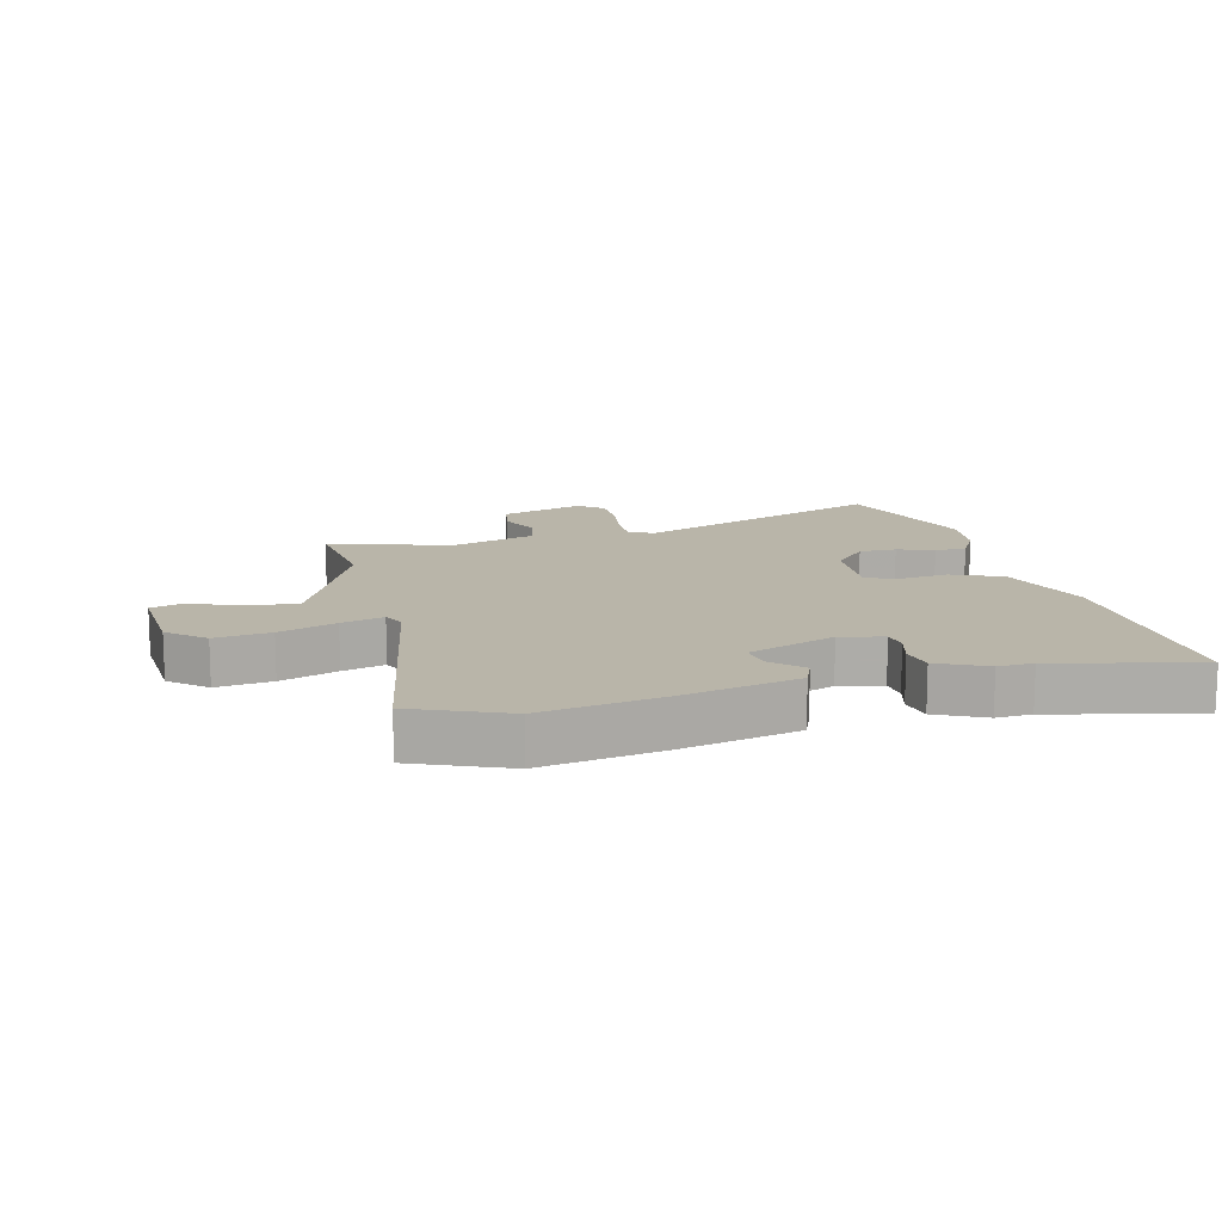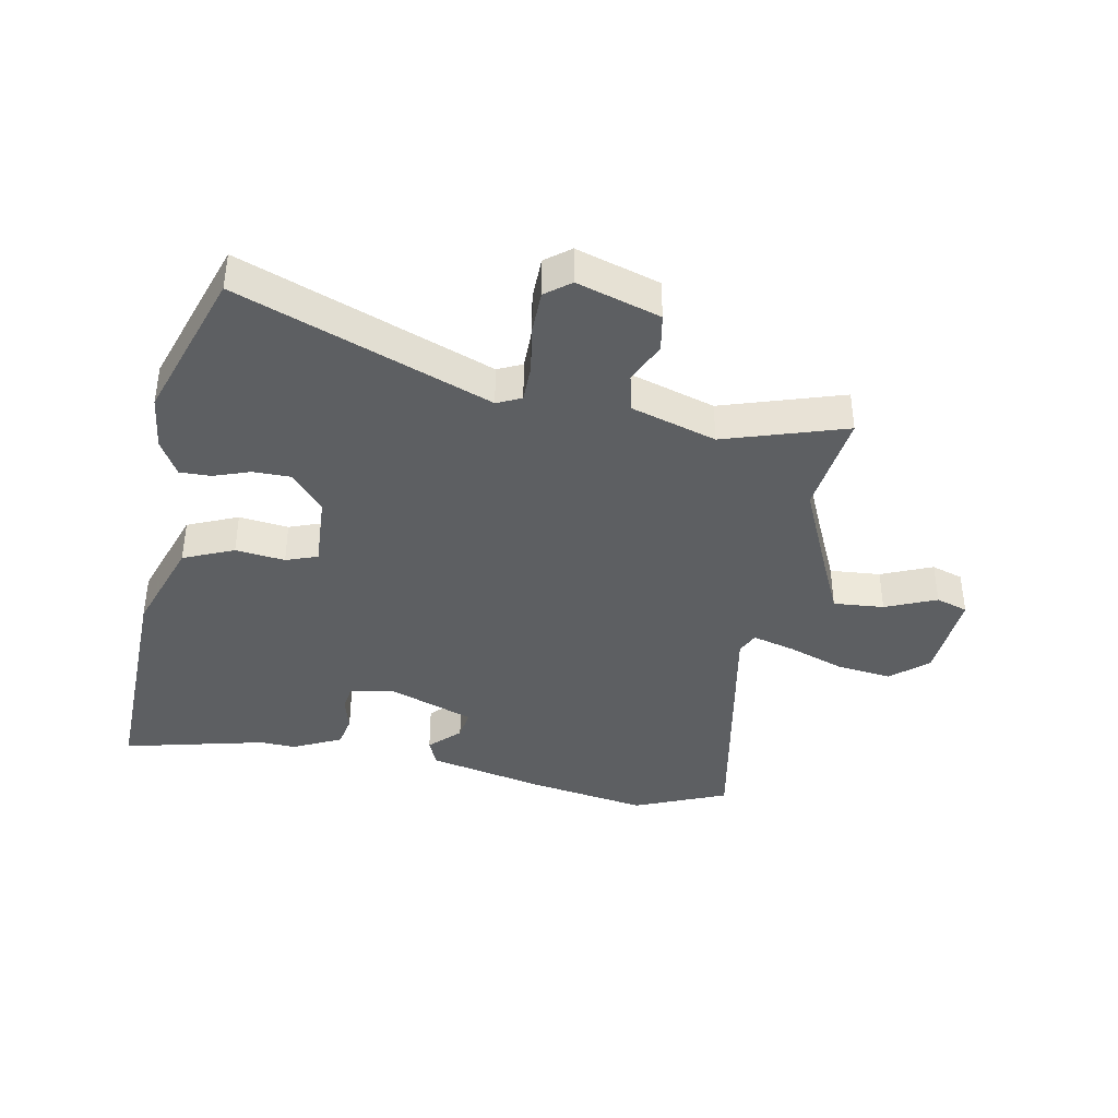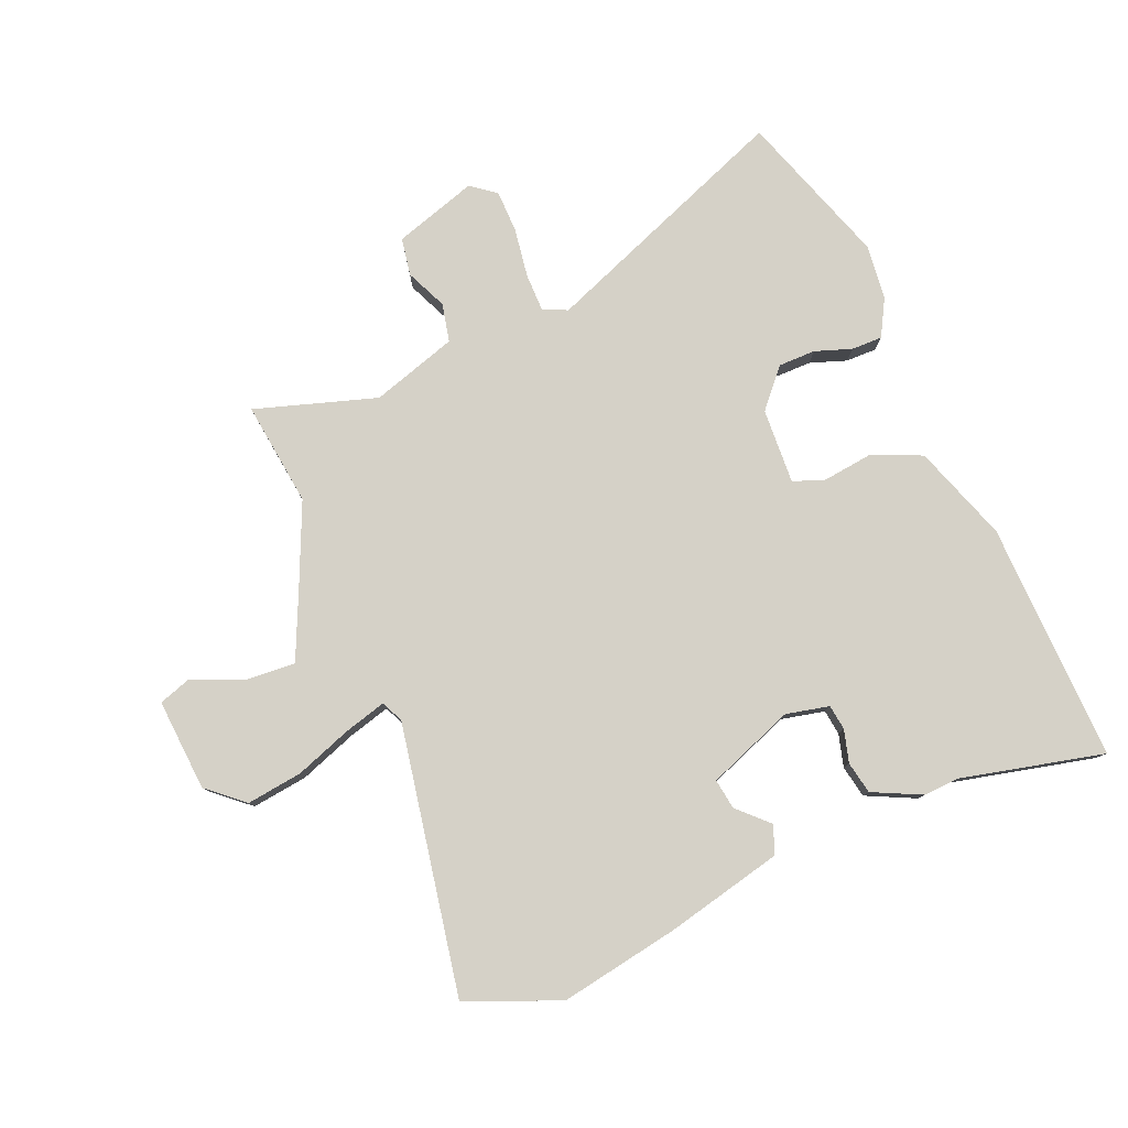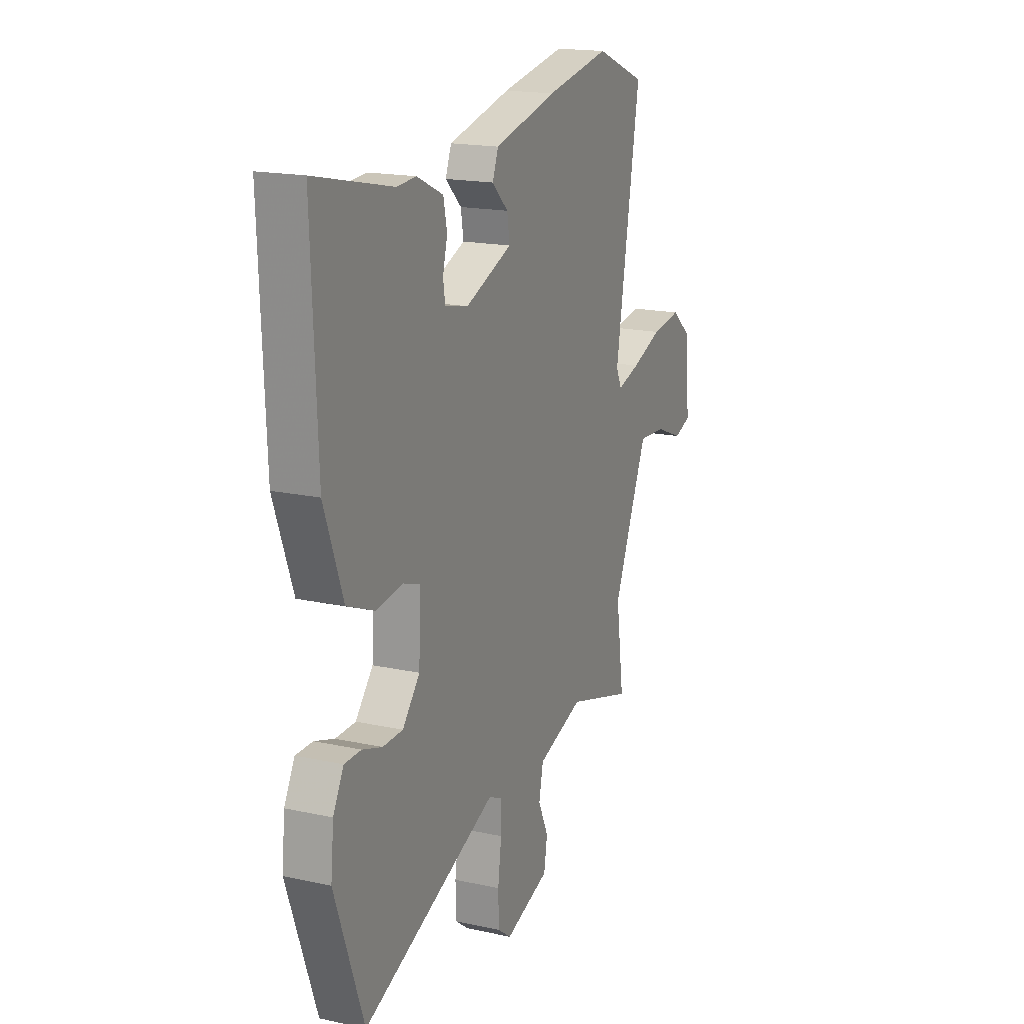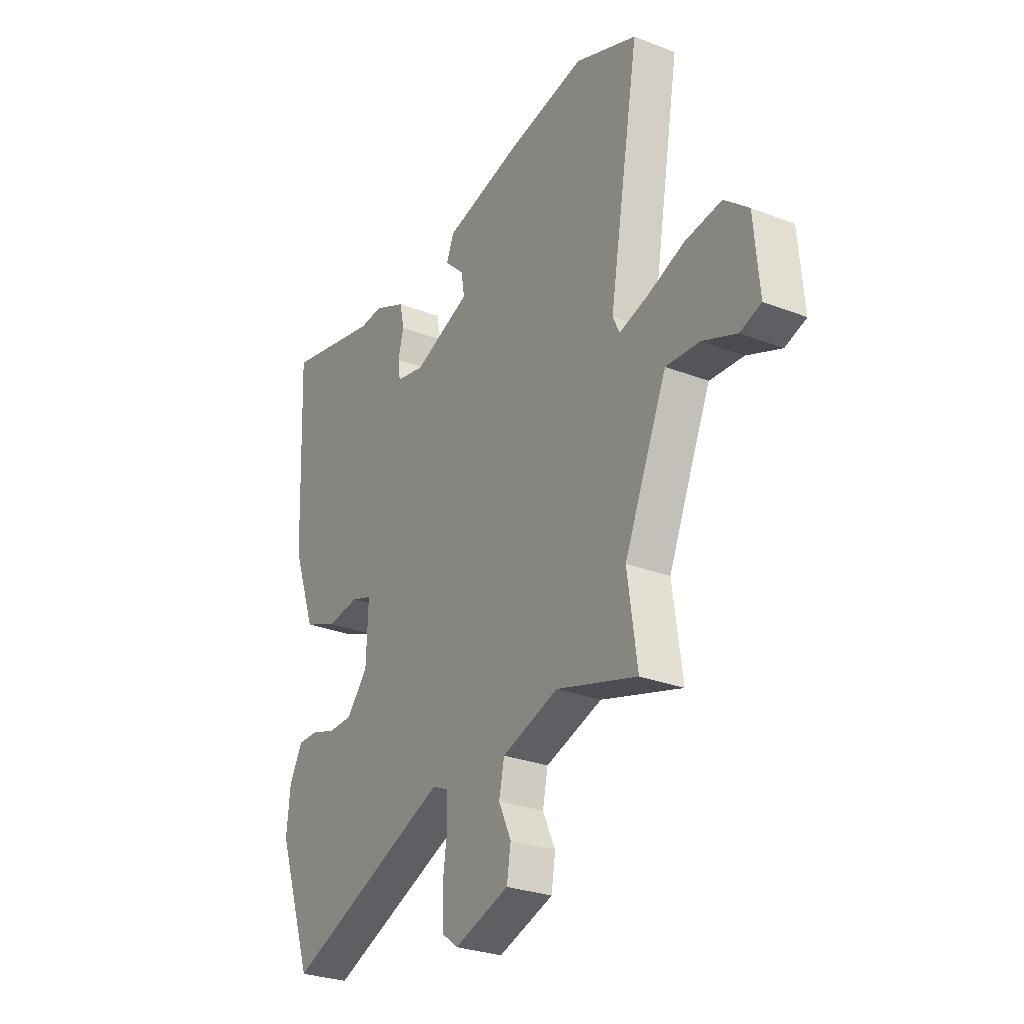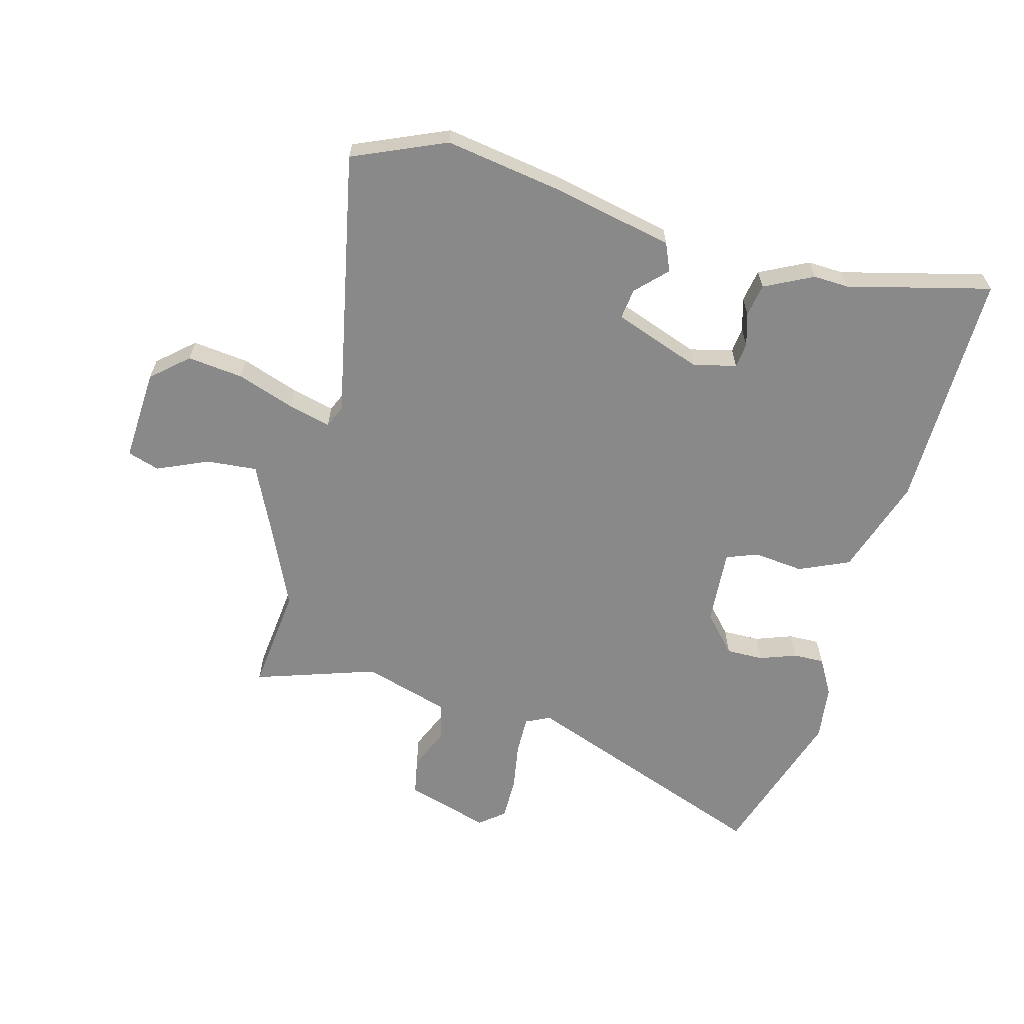
<metadata>
{"format":"obj","ext":"obj","renderer":"f3d","projection":"perspective","resolution":1024,"background":"white","views":[{"elev":13.4,"azim":-13.1,"up":"+Y"},{"elev":-39.5,"azim":170.2,"up":"+Y"},{"elev":79.4,"azim":-22.0,"up":"+Y"},{"elev":17.7,"azim":113.3,"up":"+Z"},{"elev":-28.3,"azim":-120.4,"up":"+Z"},{"elev":-63.3,"azim":-13.4,"up":"+Y"}]}
</metadata>
<code>
v 0.536 0.07 -0.398
v 0.448 0.07 -0.648
v 0.038 0.07 -0.482
v -0.002 0.07 -0.5
v -0.003 0.07 -0.562
v 0.008 0.07 -0.642
v 0.006 0.07 -0.712
v -0.035 0.07 -0.743
v -0.171 0.07 -0.698
v -0.181 0.07 -0.636
v -0.15 0.07 -0.569
v -0.163 0.07 -0.506
v -0.303 0.07 -0.46
v -0.503 0.07 -0.52
v -0.479 0.07 -0.349
v -0.539 0.07 -0.208
v -0.585 0.07 -0.103
v -0.668 0.07 -0.108
v -0.752 0.07 -0.142
v -0.804 0.07 -0.124
v -0.791 0.07 0.027
v -0.731 0.07 0.077
v -0.64 0.07 0.064
v -0.547 0.07 0.029
v -0.478 0.07 0.009
v -0.461 0.07 0.045
v -0.536 0.07 0.486
v -0.383 0.07 0.547
v -0.187 0.07 0.51
v 0.004 0.07 0.463
v 0.022 0.07 0.417
v -0.027 0.07 0.37
v -0.035 0.07 0.32
v 0.107 0.07 0.264
v 0.178 0.07 0.279
v 0.184 0.07 0.32
v 0.17 0.07 0.374
v 0.181 0.07 0.427
v 0.261 0.07 0.464
v 0.319 0.07 0.46
v 0.554 0.07 0.512
v 0.538 0.07 0.119
v 0.481 0.07 -0.039
v 0.398 0.07 -0.073
v 0.317 0.07 -0.062
v 0.265 0.07 -0.08
v 0.27 0.07 -0.204
v 0.323 0.07 -0.266
v 0.384 0.07 -0.267
v 0.444 0.07 -0.247
v 0.495 0.07 -0.247
v 0.527 0.07 -0.307
v 0.536 0 -0.398
v 0.448 0 -0.648
v 0.038 0 -0.482
v -0.002 0 -0.5
v -0.003 0 -0.562
v 0.008 0 -0.642
v 0.006 0 -0.712
v -0.035 0 -0.743
v -0.171 0 -0.698
v -0.181 0 -0.636
v -0.15 0 -0.569
v -0.163 0 -0.506
v -0.303 0 -0.46
v -0.503 0 -0.52
v -0.479 0 -0.349
v -0.539 0 -0.208
v -0.585 0 -0.103
v -0.668 0 -0.108
v -0.752 0 -0.142
v -0.804 0 -0.124
v -0.791 0 0.027
v -0.731 0 0.077
v -0.64 0 0.064
v -0.547 0 0.029
v -0.478 0 0.009
v -0.461 0 0.045
v -0.536 0 0.486
v -0.383 0 0.547
v -0.187 0 0.51
v 0.004 0 0.463
v 0.022 0 0.417
v -0.027 0 0.37
v -0.035 0 0.32
v 0.107 0 0.264
v 0.178 0 0.279
v 0.184 0 0.32
v 0.17 0 0.374
v 0.181 0 0.427
v 0.261 0 0.464
v 0.319 0 0.46
v 0.554 0 0.512
v 0.538 0 0.119
v 0.481 0 -0.039
v 0.398 0 -0.073
v 0.317 0 -0.062
v 0.265 0 -0.08
v 0.27 0 -0.204
v 0.323 0 -0.266
v 0.384 0 -0.267
v 0.444 0 -0.247
v 0.495 0 -0.247
v 0.527 0 -0.307
f 1 2 3
f 52 1 3
f 51 52 3
f 50 51 3
f 49 50 3
f 48 49 3 4
f 47 48 4
f 46 47 4
f 43 44 45
f 42 43 45
f 41 42 45
f 40 41 45
f 39 40 45
f 38 39 45
f 37 38 45
f 36 37 45
f 35 36 45 46
f 34 35 46 4
f 30 31 32
f 29 30 32
f 28 29 32
f 27 28 32
f 26 27 32
f 25 26 32 33
f 22 23 24
f 21 22 24
f 20 21 24
f 19 20 24
f 18 19 24
f 17 18 24 25
f 33 34 4
f 25 33 4
f 17 25 4
f 16 17 4
f 9 10 11
f 8 9 11
f 7 8 11
f 6 7 11
f 5 6 11
f 5 11 12
f 4 5 12
f 16 4 12
f 15 16 12
f 13 14 15
f 12 13 15
f 55 54 53
f 55 53 104
f 55 104 103
f 55 103 102
f 55 102 101
f 56 55 101 100
f 56 100 99
f 56 99 98
f 97 96 95
f 97 95 94
f 97 94 93
f 97 93 92
f 97 92 91
f 97 91 90
f 97 90 89
f 97 89 88
f 98 97 88 87
f 56 98 87 86
f 84 83 82
f 84 82 81
f 84 81 80
f 84 80 79
f 84 79 78
f 85 84 78 77
f 76 75 74
f 76 74 73
f 76 73 72
f 76 72 71
f 76 71 70
f 77 76 70 69
f 56 86 85
f 56 85 77
f 56 77 69
f 56 69 68
f 63 62 61
f 63 61 60
f 63 60 59
f 63 59 58
f 63 58 57
f 64 63 57
f 64 57 56
f 64 56 68
f 64 68 67
f 67 66 65
f 67 65 64
f 1 53 54 2
f 2 54 55 3
f 3 55 56 4
f 4 56 57 5
f 5 57 58 6
f 6 58 59 7
f 7 59 60 8
f 8 60 61 9
f 9 61 62 10
f 10 62 63 11
f 11 63 64 12
f 12 64 65 13
f 13 65 66 14
f 14 66 67 15
f 15 67 68 16
f 16 68 69 17
f 17 69 70 18
f 18 70 71 19
f 19 71 72 20
f 20 72 73 21
f 21 73 74 22
f 22 74 75 23
f 23 75 76 24
f 24 76 77 25
f 25 77 78 26
f 26 78 79 27
f 27 79 80 28
f 28 80 81 29
f 29 81 82 30
f 30 82 83 31
f 31 83 84 32
f 32 84 85 33
f 33 85 86 34
f 34 86 87 35
f 35 87 88 36
f 36 88 89 37
f 37 89 90 38
f 38 90 91 39
f 39 91 92 40
f 40 92 93 41
f 41 93 94 42
f 42 94 95 43
f 43 95 96 44
f 44 96 97 45
f 45 97 98 46
f 46 98 99 47
f 47 99 100 48
f 48 100 101 49
f 49 101 102 50
f 50 102 103 51
f 51 103 104 52
f 52 104 53 1

</code>
